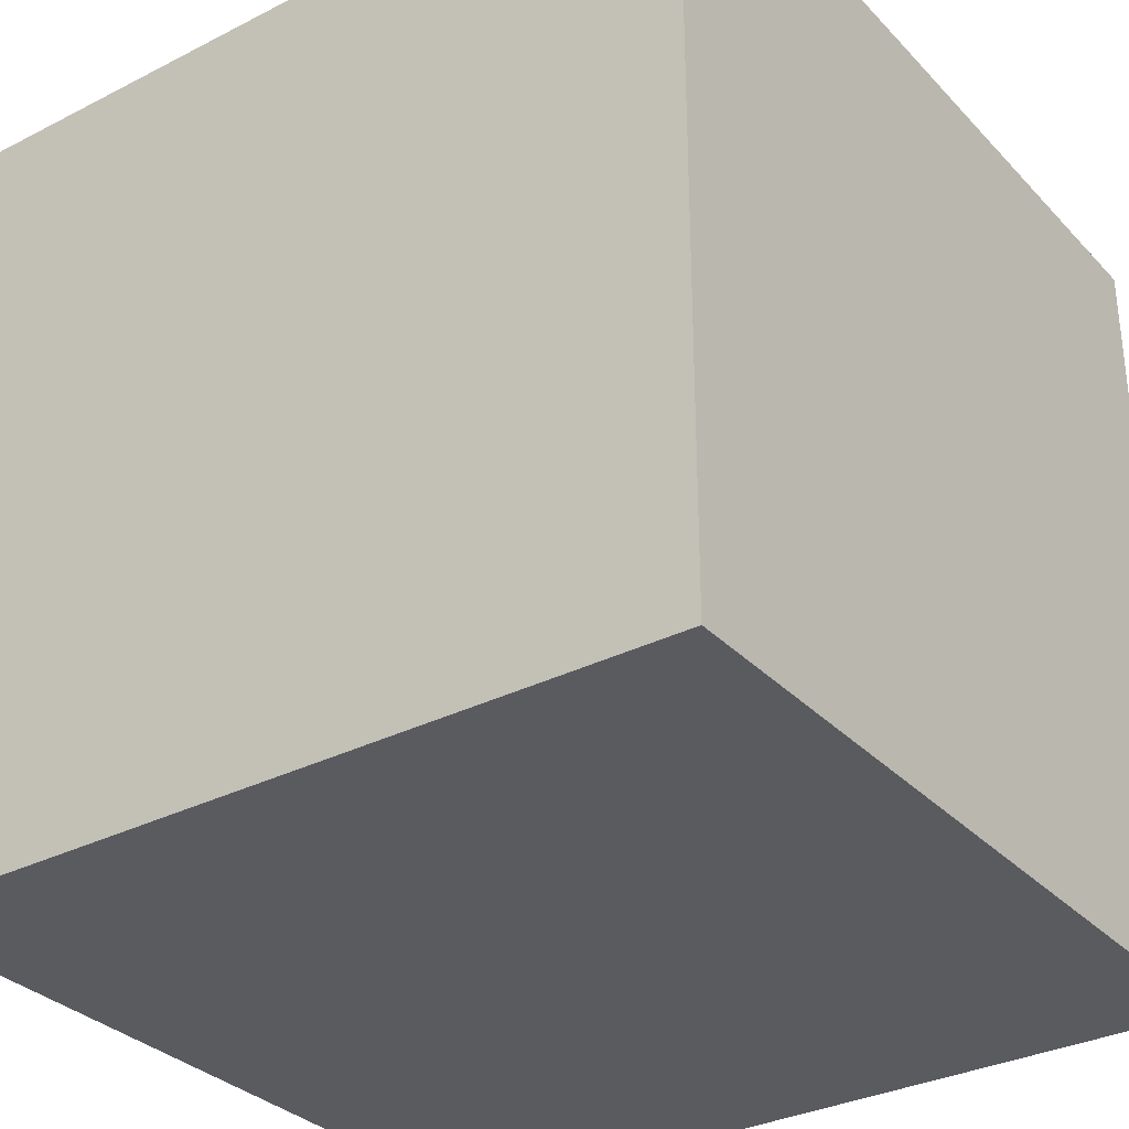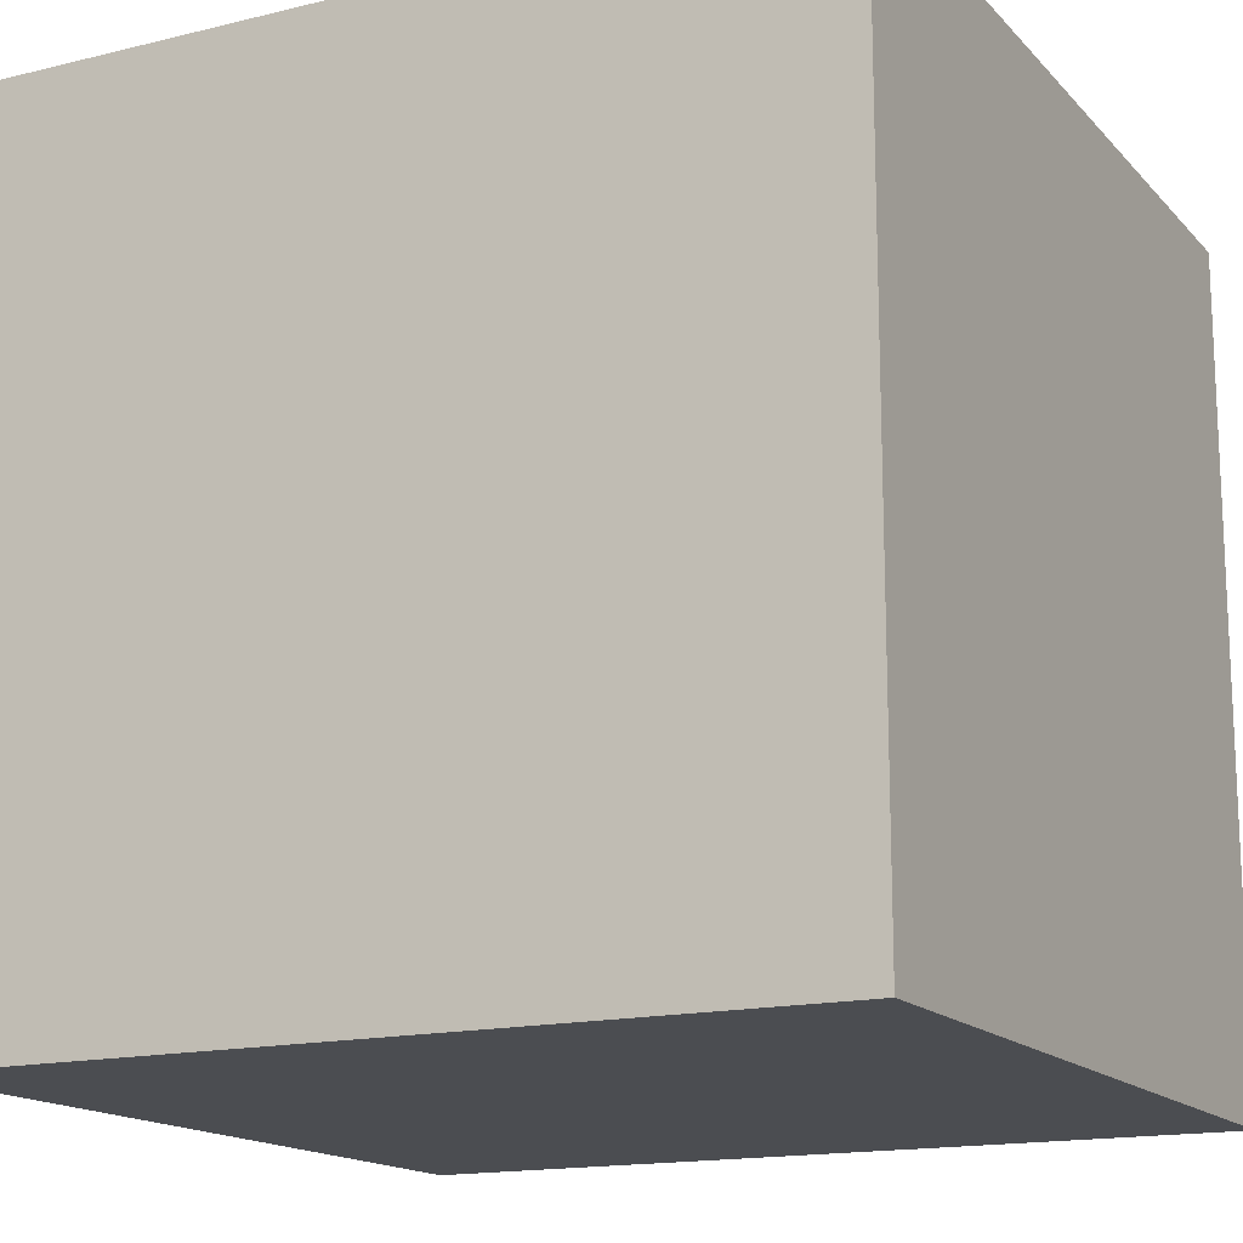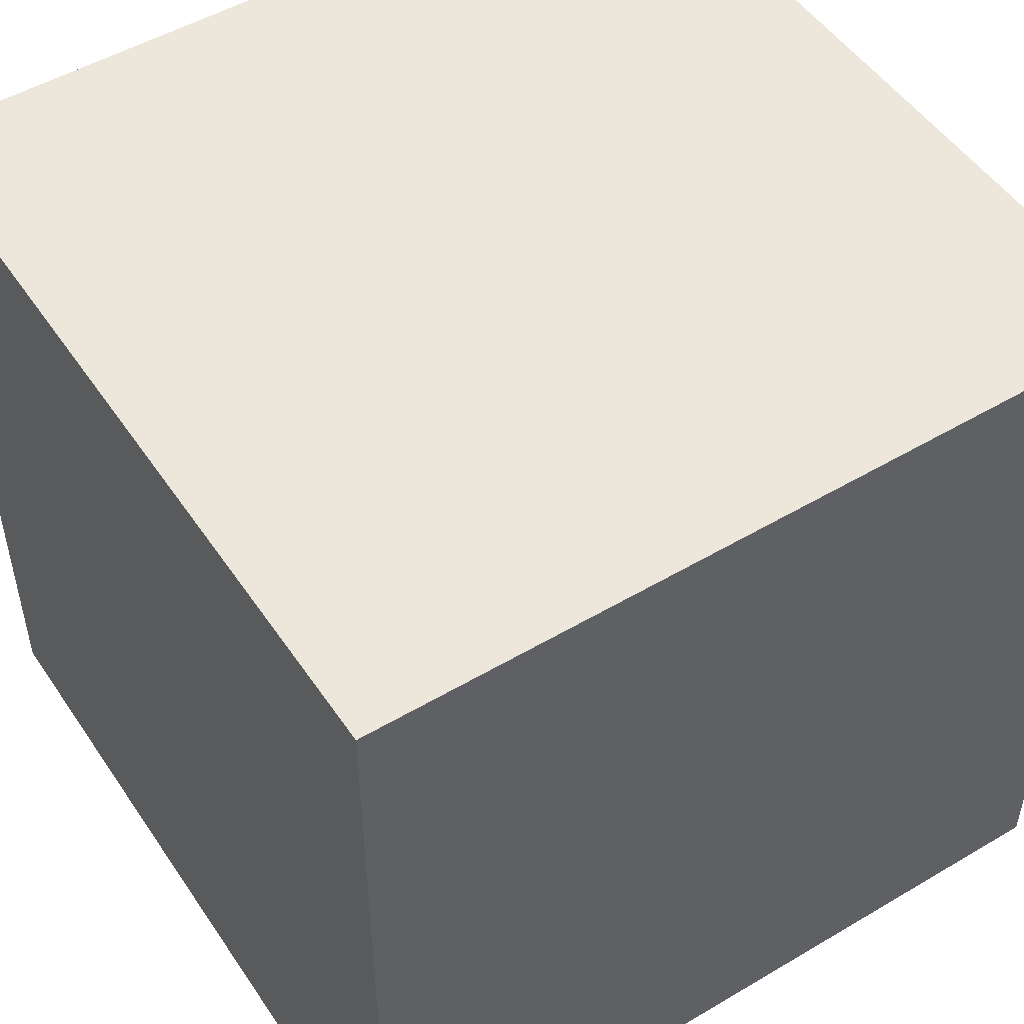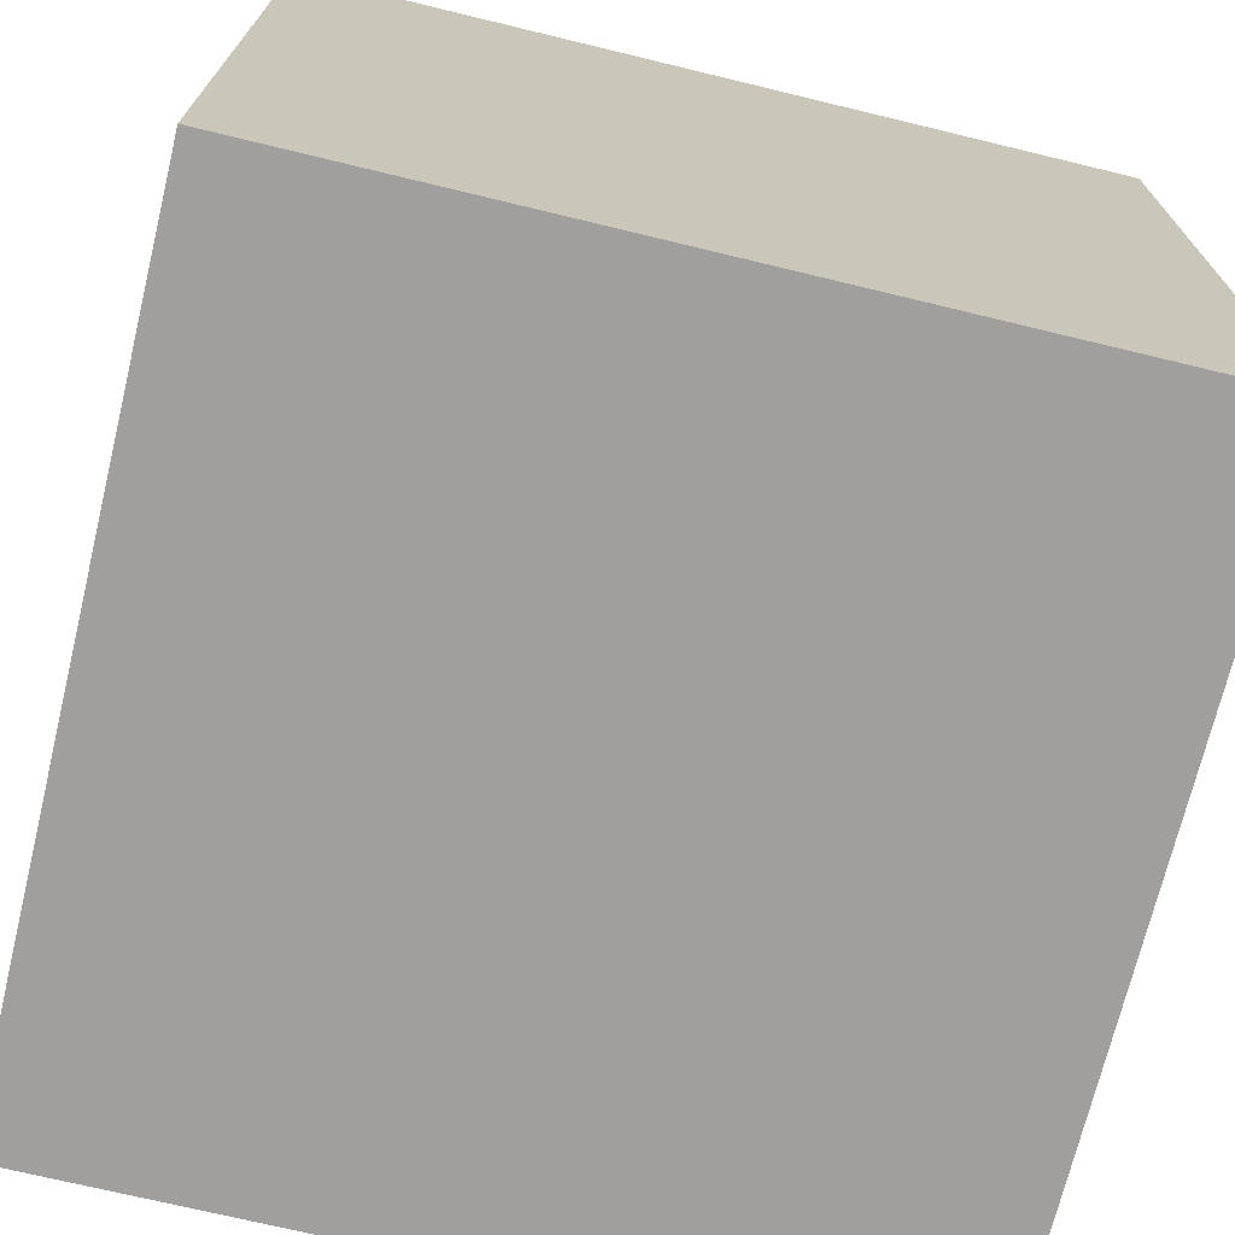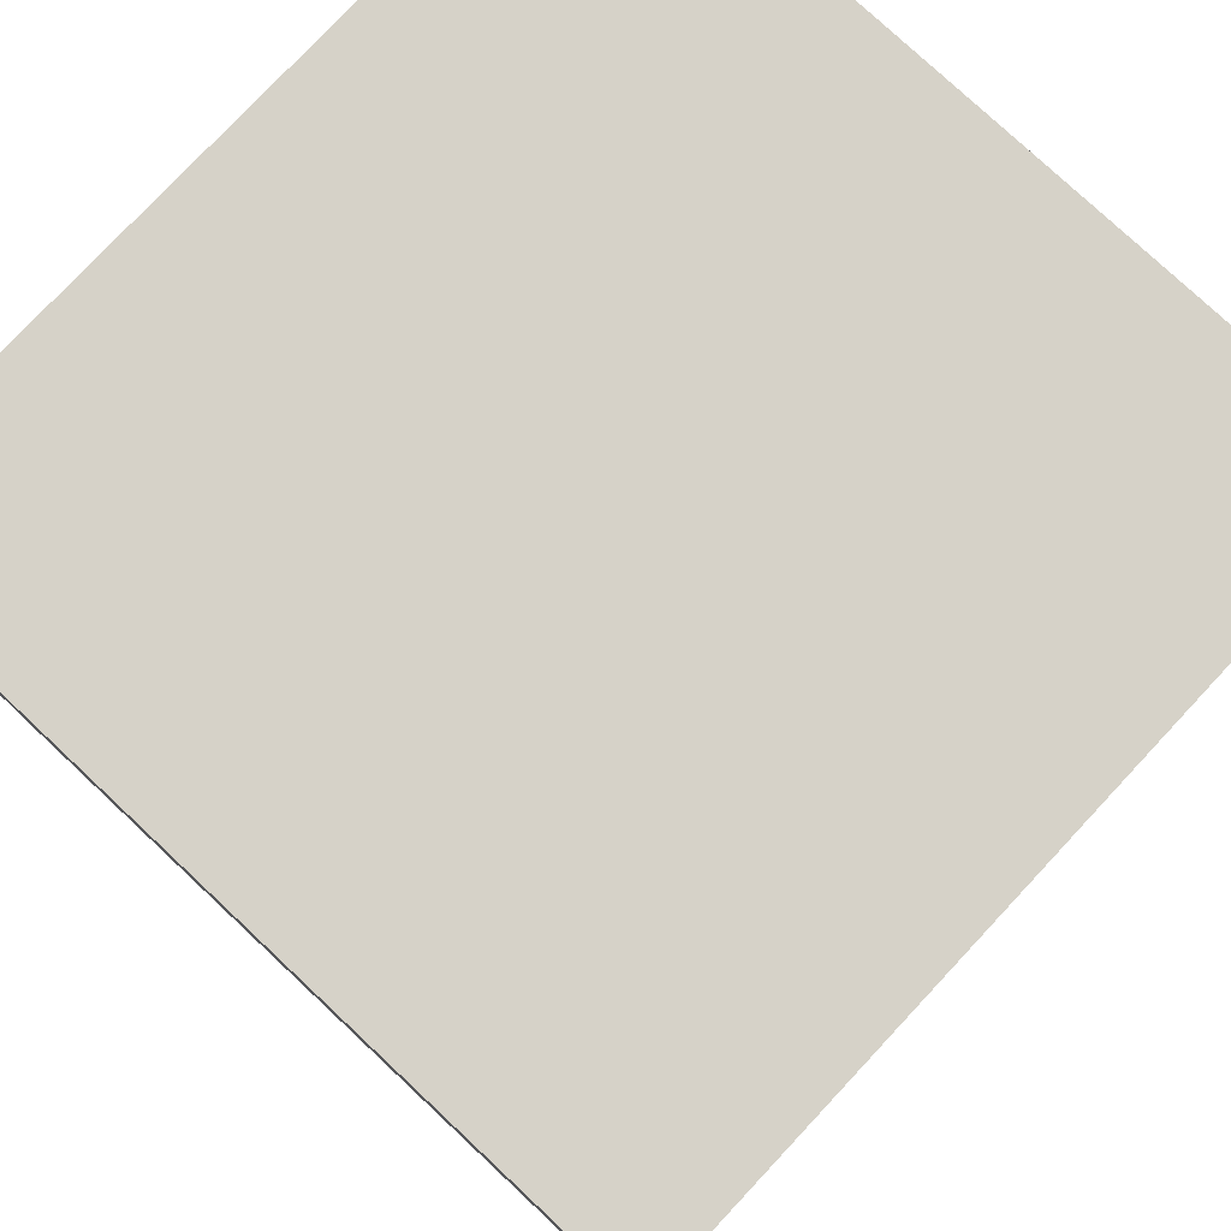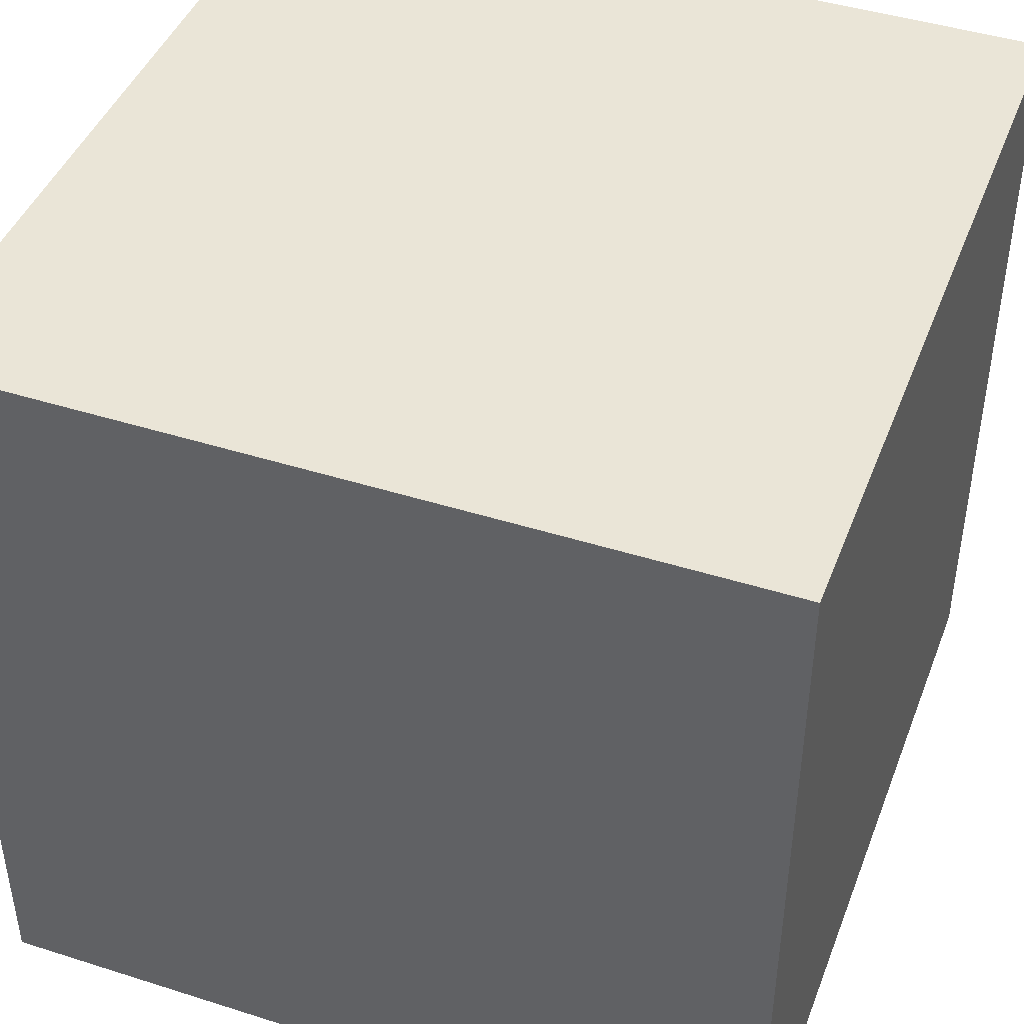
<metadata>
{"format":"obj","ext":"obj","renderer":"f3d","projection":"perspective","resolution":1024,"background":"white","views":[{"elev":-32.2,"azim":-54.5,"up":"+Y"},{"elev":-15.7,"azim":117.1,"up":"+Z"},{"elev":50.6,"azim":57.1,"up":"+Z"},{"elev":-71.5,"azim":76.4,"up":"+Z"},{"elev":78.0,"azim":-136.9,"up":"+Z"},{"elev":44.0,"azim":20.4,"up":"+Z"}]}
</metadata>
<code>
o Cube
v 1 -1 -1
v 1 -1 1
v -1 -1 1
v -1 -1 -1
v 1 1 -1
v 1 1 1
v -1 1 1
v -1 1 -1
f 2 4 1
f 8 6 5
f 5 2 1
f 6 3 2
f 3 8 4
f 1 8 5
f 2 3 4
f 8 7 6
f 5 6 2
f 6 7 3
f 3 7 8
f 1 4 8

</code>
